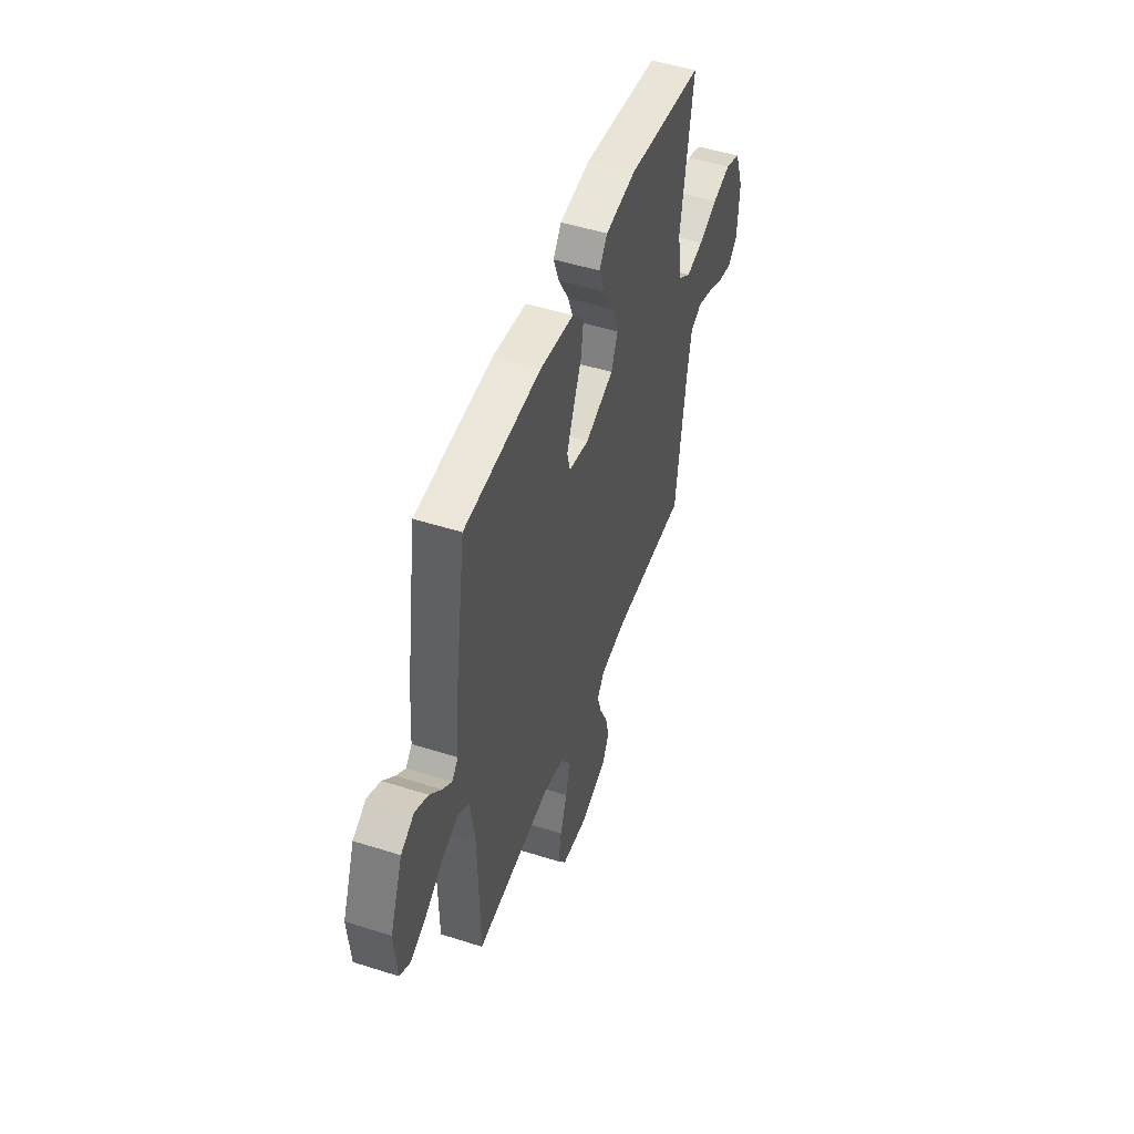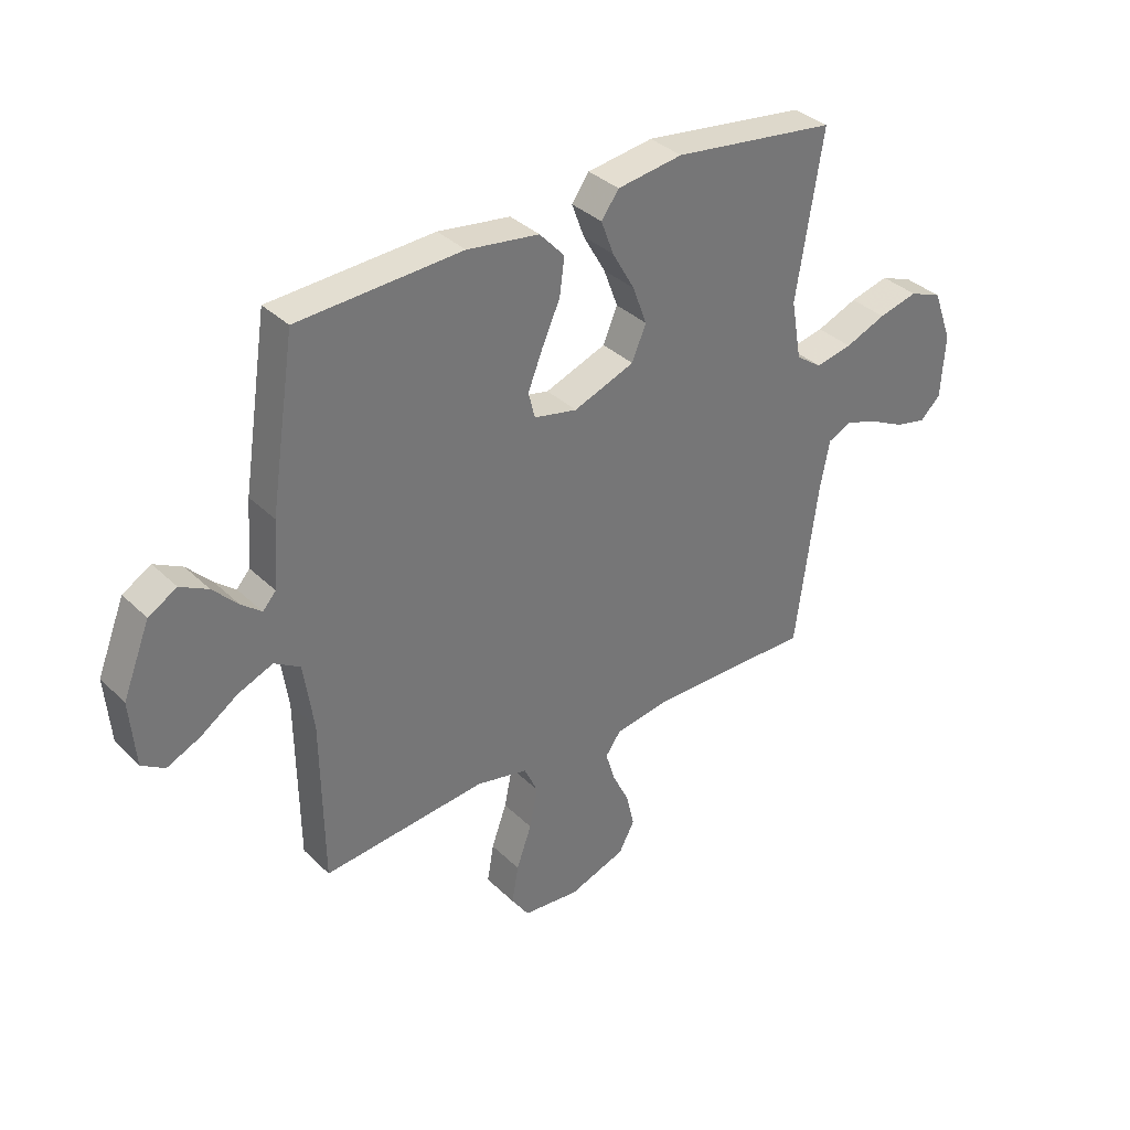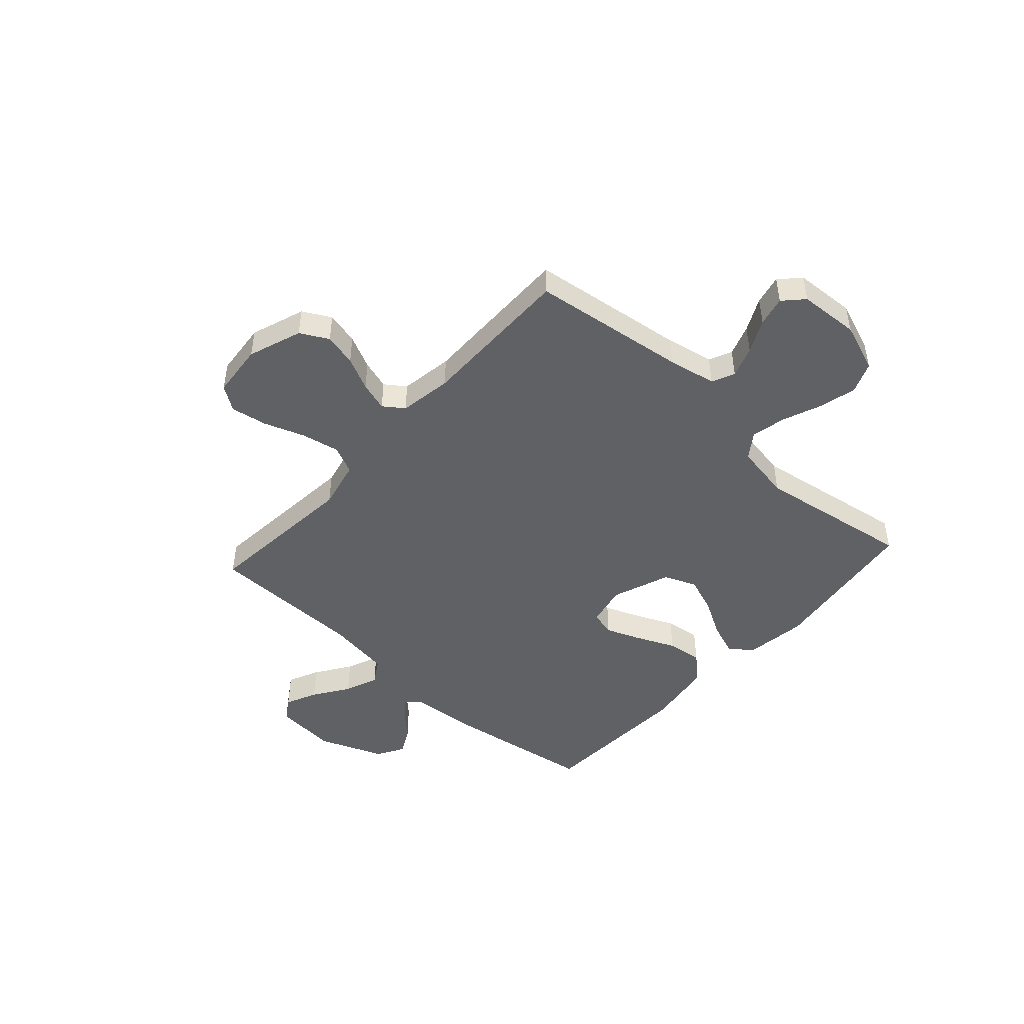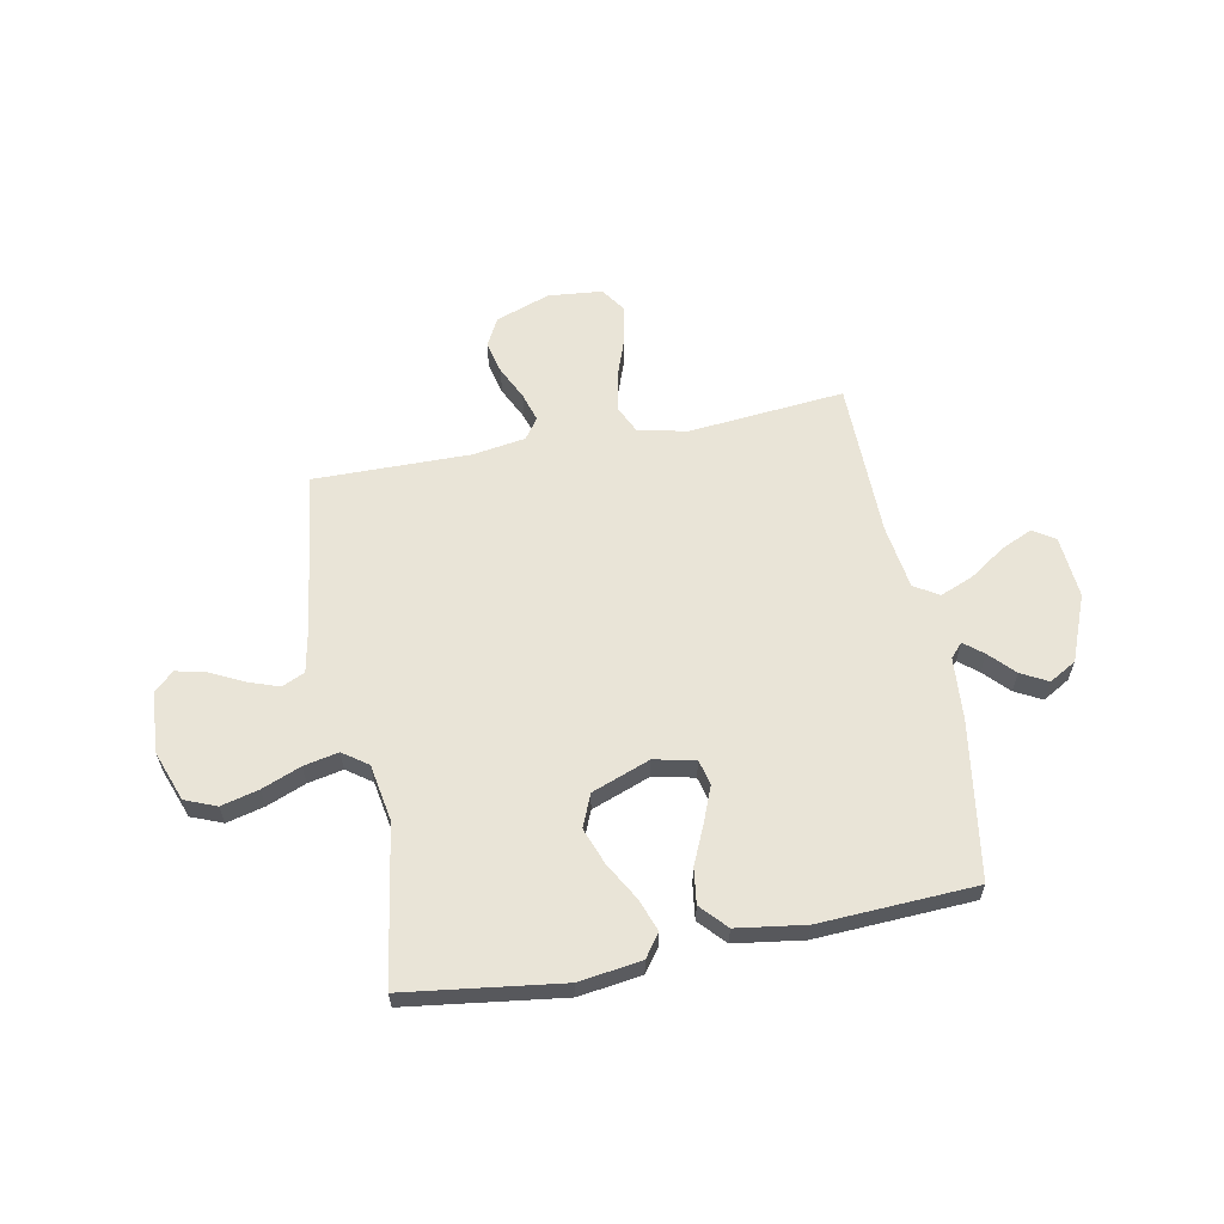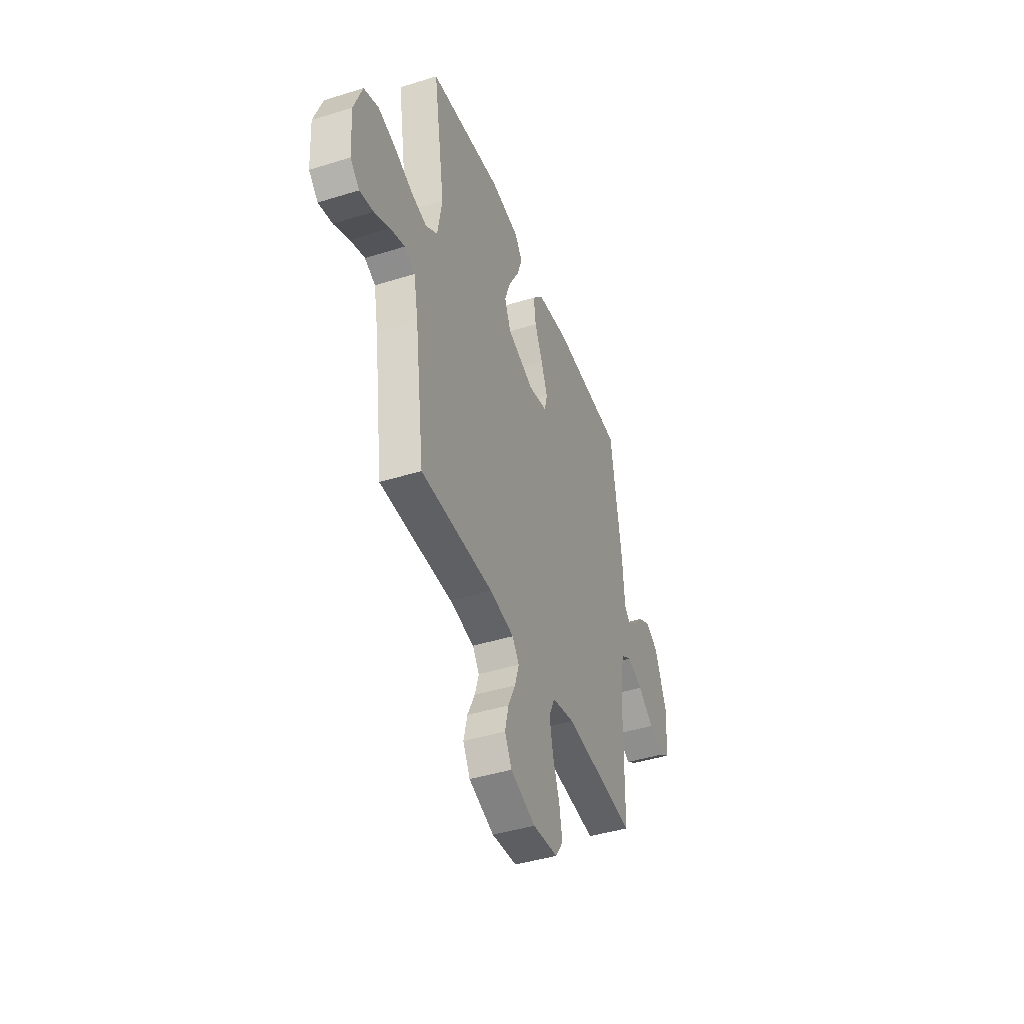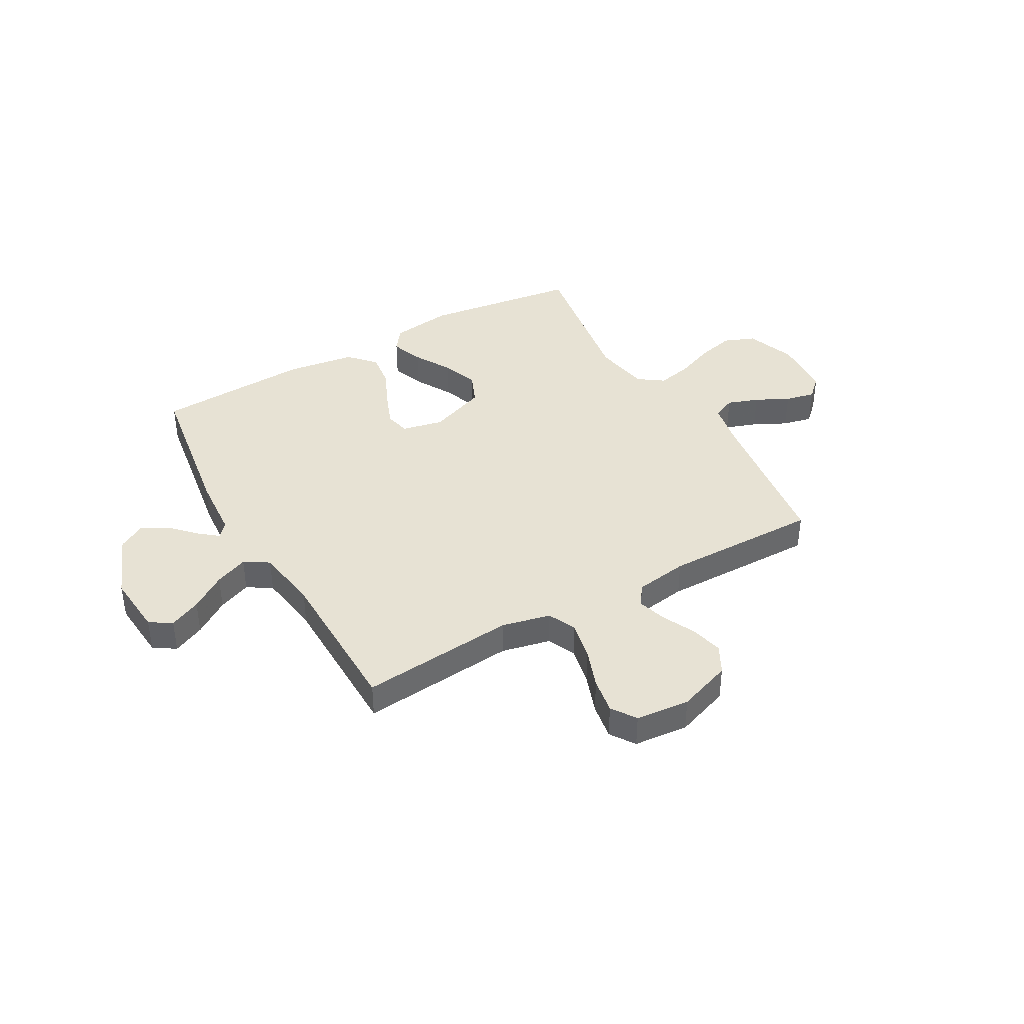
<metadata>
{"format":"obj","ext":"obj","renderer":"f3d","projection":"perspective","resolution":1024,"background":"white","views":[{"elev":49.5,"azim":109.4,"up":"+Z"},{"elev":35.3,"azim":141.5,"up":"+Z"},{"elev":-47.3,"azim":-132.1,"up":"+Y"},{"elev":61.0,"azim":-10.9,"up":"+Y"},{"elev":-43.0,"azim":-69.7,"up":"+Z"},{"elev":40.0,"azim":150.5,"up":"+Y"}]}
</metadata>
<code>
v 0.5 0.07 -0.5
v 0.2 0.07 -0.472
v 0.106 0.07 -0.493
v 0.081 0.07 -0.547
v 0.096 0.07 -0.621
v 0.124 0.07 -0.699
v 0.136 0.07 -0.769
v 0.104 0.07 -0.816
v 0 0.07 -0.826
v -0.104 0.07 -0.789
v -0.133 0.07 -0.735
v -0.118 0.07 -0.672
v -0.087 0.07 -0.608
v -0.07 0.07 -0.552
v -0.098 0.07 -0.513
v -0.2 0.07 -0.497
v -0.5 0.07 -0.5
v -0.54 0.07 -0.2
v -0.558 0.07 -0.107
v -0.602 0.07 -0.087
v -0.662 0.07 -0.108
v -0.726 0.07 -0.14
v -0.783 0.07 -0.153
v -0.821 0.07 -0.117
v -0.828 0.07 0
v -0.793 0.07 0.095
v -0.733 0.07 0.119
v -0.661 0.07 0.101
v -0.586 0.07 0.071
v -0.519 0.07 0.057
v -0.471 0.07 0.091
v -0.452 0.07 0.2
v -0.5 0.07 0.5
v -0.2 0.07 0.54
v -0.08 0.07 0.523
v -0.048 0.07 0.479
v -0.071 0.07 0.417
v -0.112 0.07 0.345
v -0.138 0.07 0.275
v -0.112 0.07 0.213
v 0 0.07 0.171
v 0.079 0.07 0.188
v 0.091 0.07 0.236
v 0.064 0.07 0.304
v 0.031 0.07 0.378
v 0.022 0.07 0.446
v 0.068 0.07 0.496
v 0.2 0.07 0.515
v 0.5 0.07 0.5
v 0.546 0.07 0.2
v 0.555 0.07 0.079
v 0.579 0.07 0.052
v 0.616 0.07 0.082
v 0.661 0.07 0.129
v 0.712 0.07 0.156
v 0.764 0.07 0.126
v 0.814 0.07 0
v 0.804 0.07 -0.12
v 0.762 0.07 -0.147
v 0.701 0.07 -0.119
v 0.633 0.07 -0.073
v 0.569 0.07 -0.047
v 0.522 0.07 -0.076
v 0.504 0.07 -0.2
v 0.5 0 -0.5
v 0.2 0 -0.472
v 0.106 0 -0.493
v 0.081 0 -0.547
v 0.096 0 -0.621
v 0.124 0 -0.699
v 0.136 0 -0.769
v 0.104 0 -0.816
v 0 0 -0.826
v -0.104 0 -0.789
v -0.133 0 -0.735
v -0.118 0 -0.672
v -0.087 0 -0.608
v -0.07 0 -0.552
v -0.098 0 -0.513
v -0.2 0 -0.497
v -0.5 0 -0.5
v -0.54 0 -0.2
v -0.558 0 -0.107
v -0.602 0 -0.087
v -0.662 0 -0.108
v -0.726 0 -0.14
v -0.783 0 -0.153
v -0.821 0 -0.117
v -0.828 0 0
v -0.793 0 0.095
v -0.733 0 0.119
v -0.661 0 0.101
v -0.586 0 0.071
v -0.519 0 0.057
v -0.471 0 0.091
v -0.452 0 0.2
v -0.5 0 0.5
v -0.2 0 0.54
v -0.08 0 0.523
v -0.048 0 0.479
v -0.071 0 0.417
v -0.112 0 0.345
v -0.138 0 0.275
v -0.112 0 0.213
v 0 0 0.171
v 0.079 0 0.188
v 0.091 0 0.236
v 0.064 0 0.304
v 0.031 0 0.378
v 0.022 0 0.446
v 0.068 0 0.496
v 0.2 0 0.515
v 0.5 0 0.5
v 0.546 0 0.2
v 0.555 0 0.079
v 0.579 0 0.052
v 0.616 0 0.082
v 0.661 0 0.129
v 0.712 0 0.156
v 0.764 0 0.126
v 0.814 0 0
v 0.804 0 -0.12
v 0.762 0 -0.147
v 0.701 0 -0.119
v 0.633 0 -0.073
v 0.569 0 -0.047
v 0.522 0 -0.076
v 0.504 0 -0.2
f 59 60 61
f 58 59 61
f 57 58 61
f 56 57 61
f 55 56 61
f 54 55 61
f 53 54 61
f 52 53 61 62
f 51 52 62 63
f 50 51 63
f 49 50 63
f 48 49 63
f 47 48 63
f 46 47 63
f 45 46 63
f 44 45 63
f 36 37 38
f 35 36 38
f 34 35 38
f 33 34 38
f 32 33 38
f 31 32 38 39
f 30 31 39 40
f 27 28 29
f 26 27 29
f 25 26 29
f 24 25 29
f 23 24 29
f 22 23 29
f 21 22 29
f 20 21 29 30
f 30 40 41
f 20 30 41
f 19 20 41
f 16 17 18
f 19 41 42
f 18 19 42
f 16 18 42
f 15 16 42
f 11 12 13
f 10 11 13
f 9 10 13
f 8 9 13
f 7 8 13
f 6 7 13
f 5 6 13
f 4 5 13 14
f 64 1 2
f 64 2 3
f 43 44 63 64
f 42 43 64 3
f 14 15 42
f 4 14 42
f 3 4 42
f 125 124 123
f 125 123 122
f 125 122 121
f 125 121 120
f 125 120 119
f 125 119 118
f 125 118 117
f 126 125 117 116
f 127 126 116 115
f 127 115 114
f 127 114 113
f 127 113 112
f 127 112 111
f 127 111 110
f 127 110 109
f 127 109 108
f 102 101 100
f 102 100 99
f 102 99 98
f 102 98 97
f 102 97 96
f 103 102 96 95
f 104 103 95 94
f 93 92 91
f 93 91 90
f 93 90 89
f 93 89 88
f 93 88 87
f 93 87 86
f 93 86 85
f 94 93 85 84
f 105 104 94
f 105 94 84
f 105 84 83
f 82 81 80
f 106 105 83
f 106 83 82
f 106 82 80
f 106 80 79
f 77 76 75
f 77 75 74
f 77 74 73
f 77 73 72
f 77 72 71
f 77 71 70
f 77 70 69
f 78 77 69 68
f 66 65 128
f 67 66 128
f 128 127 108 107
f 67 128 107 106
f 106 79 78
f 106 78 68
f 106 68 67
f 1 65 66 2
f 2 66 67 3
f 3 67 68 4
f 4 68 69 5
f 5 69 70 6
f 6 70 71 7
f 7 71 72 8
f 8 72 73 9
f 9 73 74 10
f 10 74 75 11
f 11 75 76 12
f 12 76 77 13
f 13 77 78 14
f 14 78 79 15
f 15 79 80 16
f 16 80 81 17
f 17 81 82 18
f 18 82 83 19
f 19 83 84 20
f 20 84 85 21
f 21 85 86 22
f 22 86 87 23
f 23 87 88 24
f 24 88 89 25
f 25 89 90 26
f 26 90 91 27
f 27 91 92 28
f 28 92 93 29
f 29 93 94 30
f 30 94 95 31
f 31 95 96 32
f 32 96 97 33
f 33 97 98 34
f 34 98 99 35
f 35 99 100 36
f 36 100 101 37
f 37 101 102 38
f 38 102 103 39
f 39 103 104 40
f 40 104 105 41
f 41 105 106 42
f 42 106 107 43
f 43 107 108 44
f 44 108 109 45
f 45 109 110 46
f 46 110 111 47
f 47 111 112 48
f 48 112 113 49
f 49 113 114 50
f 50 114 115 51
f 51 115 116 52
f 52 116 117 53
f 53 117 118 54
f 54 118 119 55
f 55 119 120 56
f 56 120 121 57
f 57 121 122 58
f 58 122 123 59
f 59 123 124 60
f 60 124 125 61
f 61 125 126 62
f 62 126 127 63
f 63 127 128 64
f 64 128 65 1

</code>
